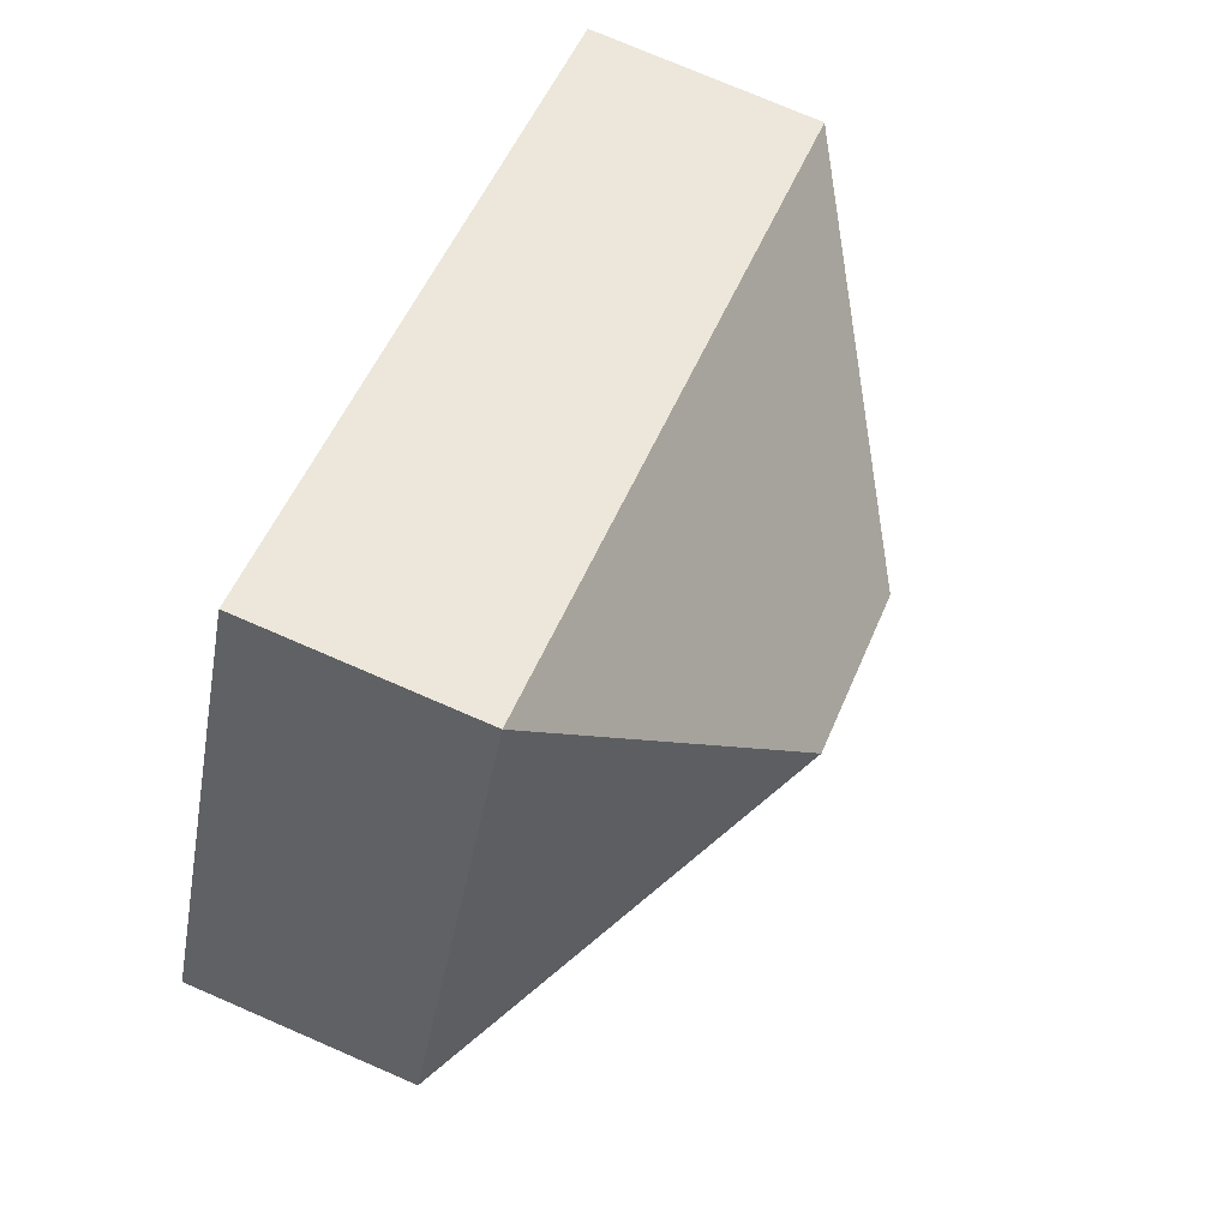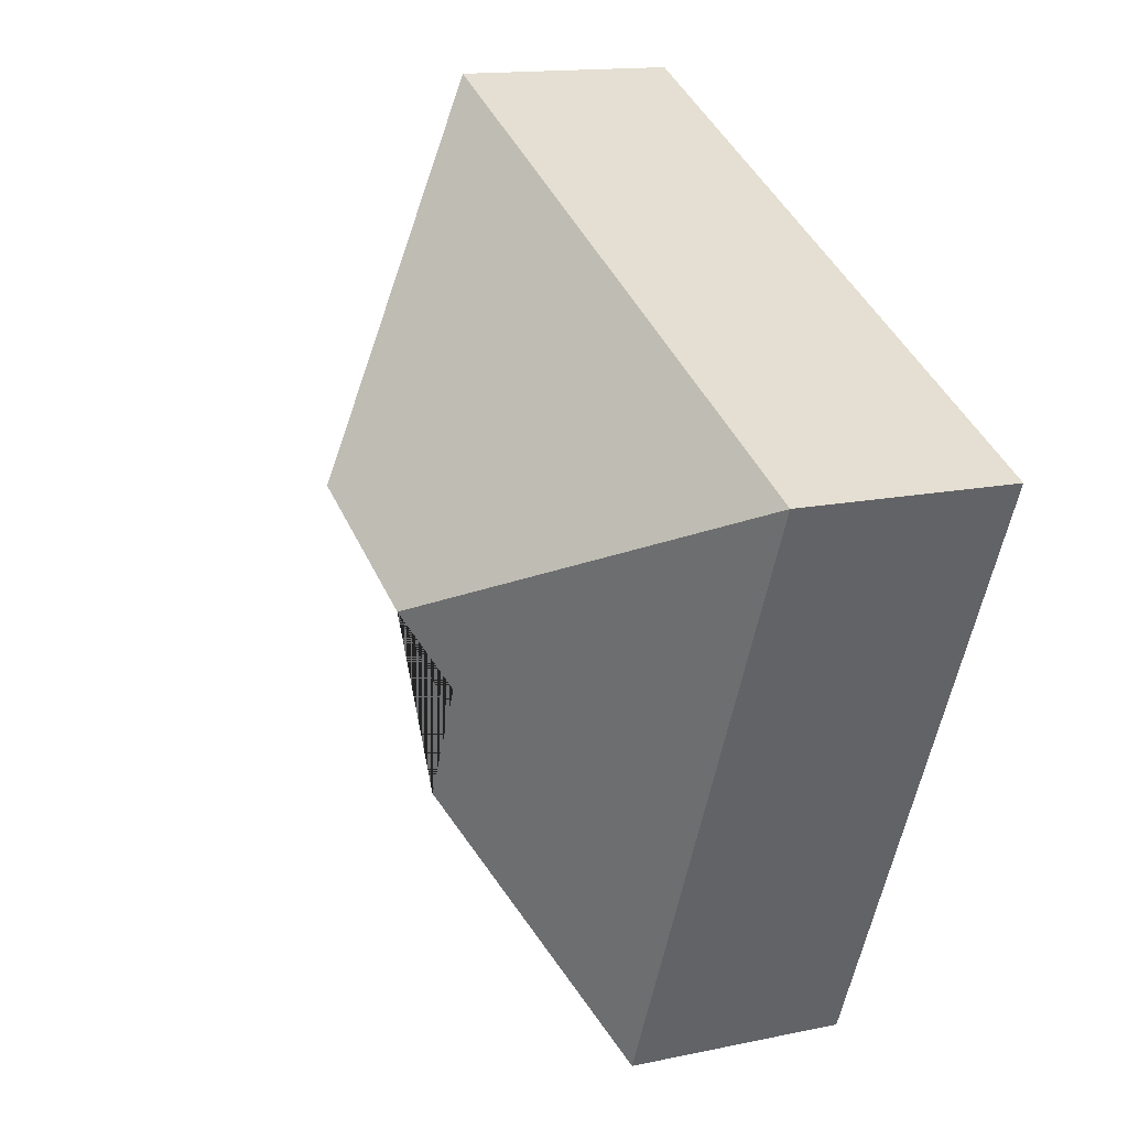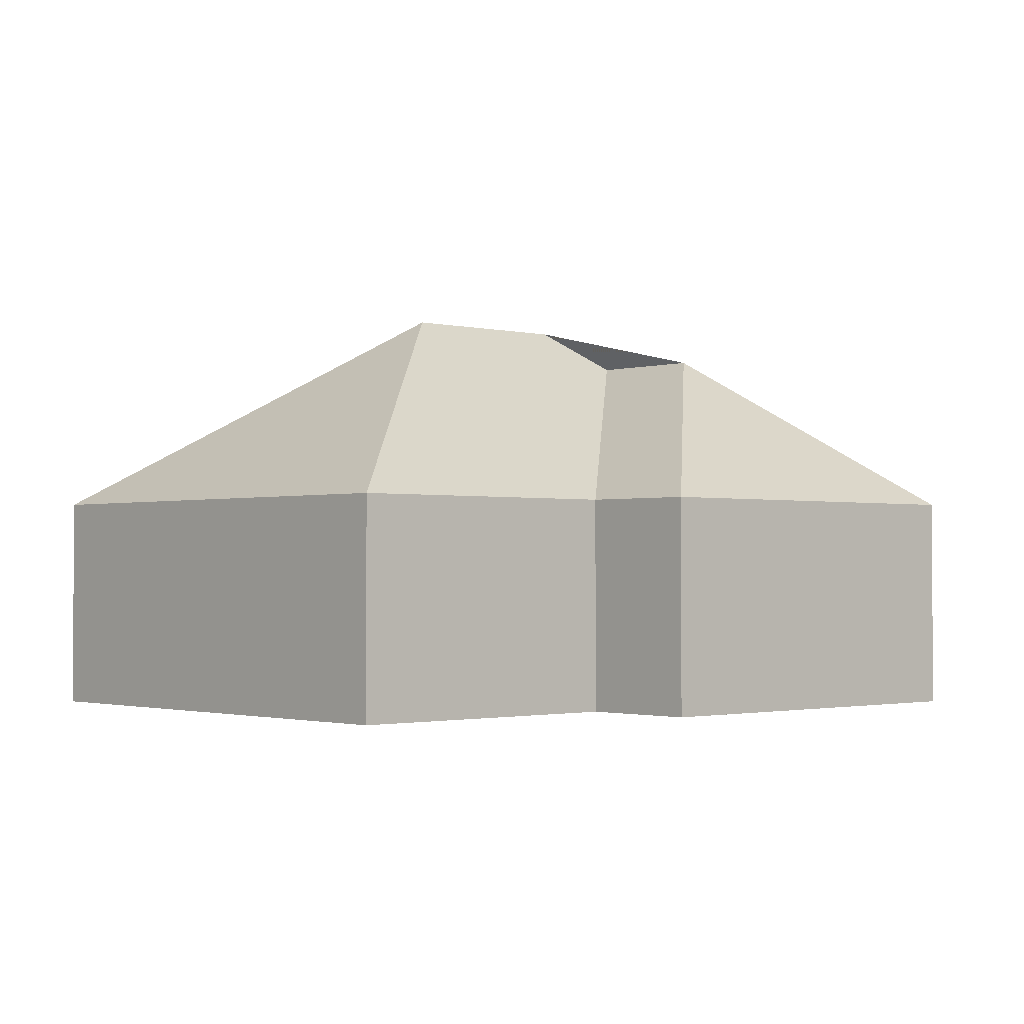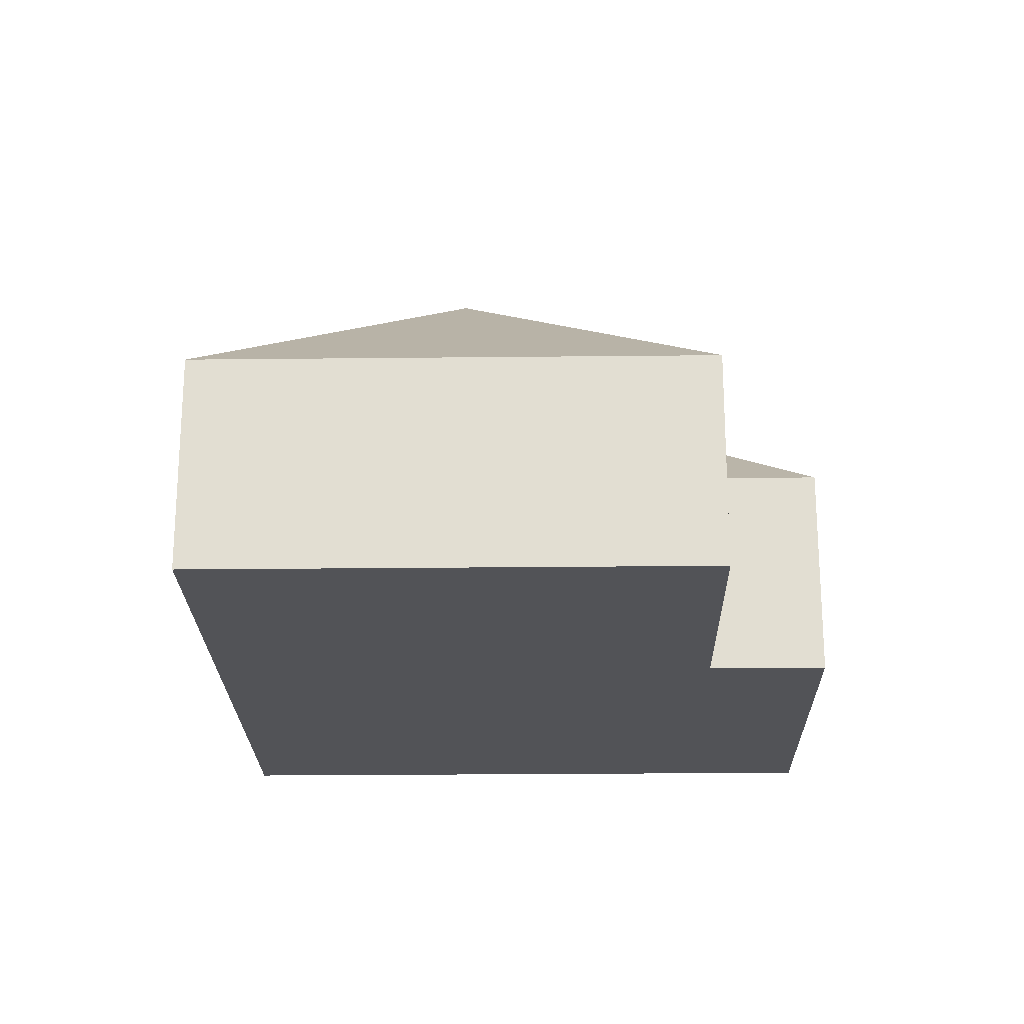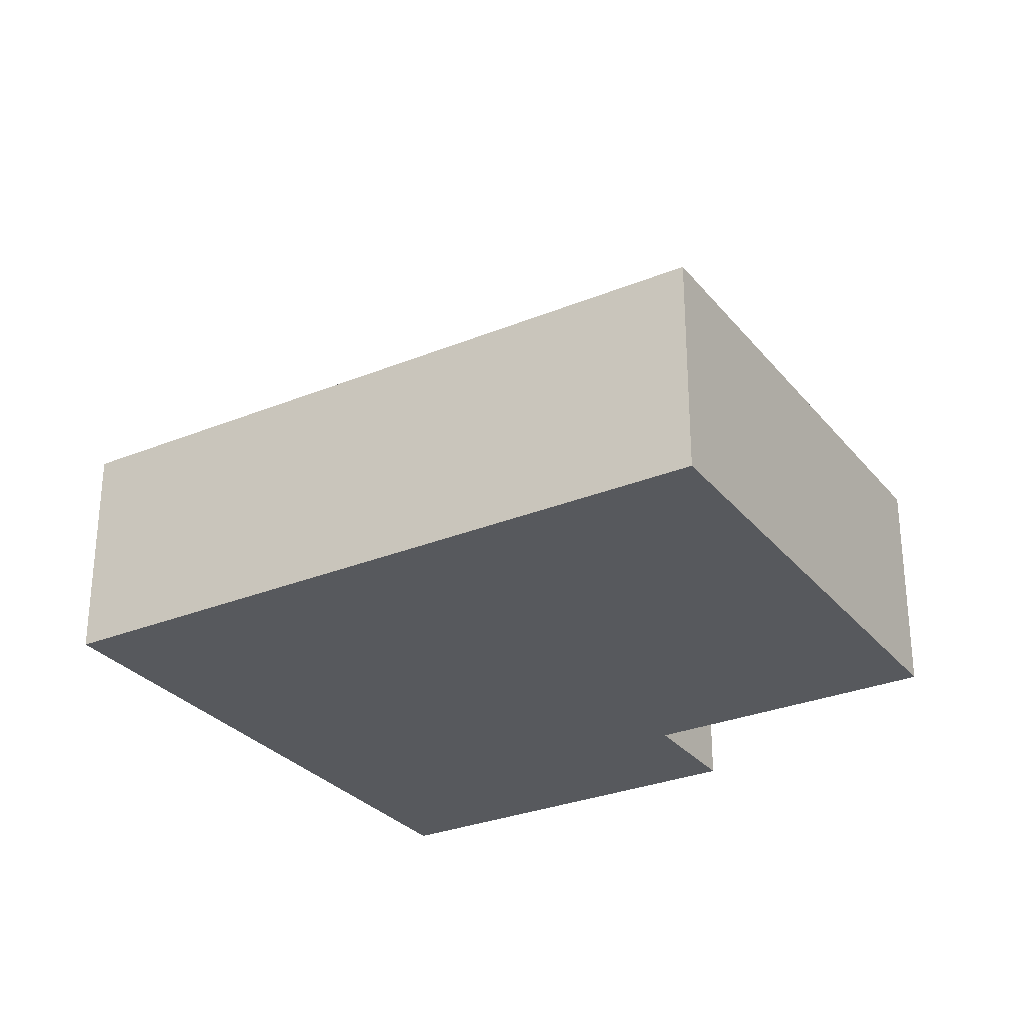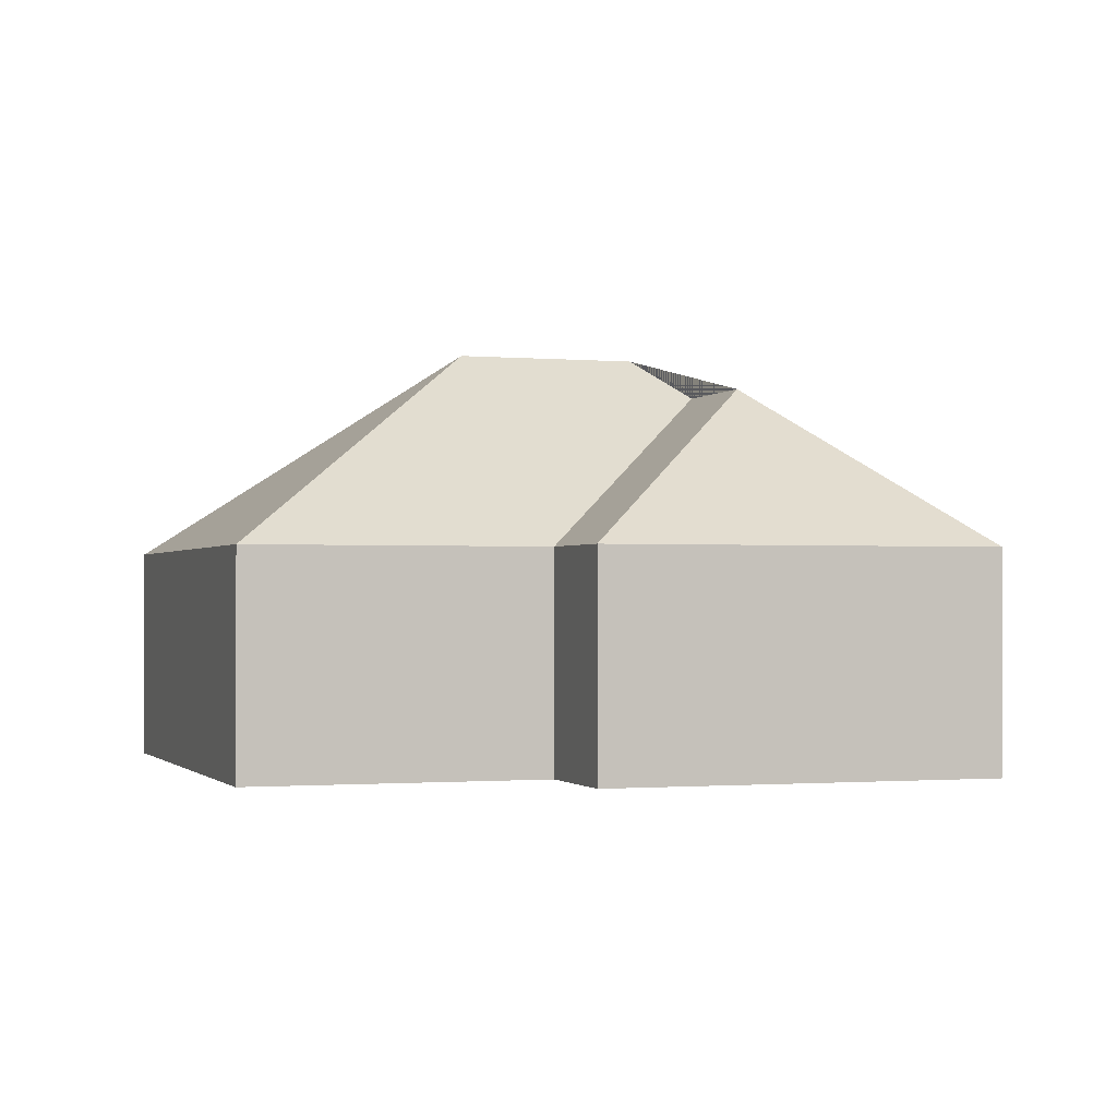
<metadata>
{"format":"obj","ext":"obj","renderer":"f3d","projection":"perspective","resolution":1024,"background":"white","views":[{"elev":75.2,"azim":113.4,"up":"+Z"},{"elev":14.3,"azim":-115.2,"up":"+Z"},{"elev":-1.5,"azim":113.1,"up":"+Y"},{"elev":-22.4,"azim":66.5,"up":"+Y"},{"elev":-29.3,"azim":6.6,"up":"+Y"},{"elev":-1.0,"azim":136.8,"up":"+Y"}]}
</metadata>
<code>
o CG10_500_043070_0027
v 14.9 75 -116
v 236.1 75 -14.68
v 183.6 145 -137.1
v 125.4 145 -163.8
v 117.8 130.3 -187.9
v 135.4 130.3 -226.3
v 310.6 75 -177.5
v 216.3 75 -220.6
v 233.6 75 -258.5
v 106.8 75 -316.5
v 14.9 0 -116
v 236.1 0 -14.68
v 310.6 0 -177.5
v 216.3 0 -220.6
v 233.6 0 -258.5
v 106.8 0 -316.5
f 8 9 6 5
f 9 10 6
f 8 7 3 4 5
f 3 2 7
f 4 1 10 6 5
f 2 1 4 3
f 11 12 13 14 15 16
f 1 11 12 2
f 2 12 13 7
f 7 13 14 8
f 8 14 15 9
f 9 15 16 10
f 10 16 11 1

</code>
